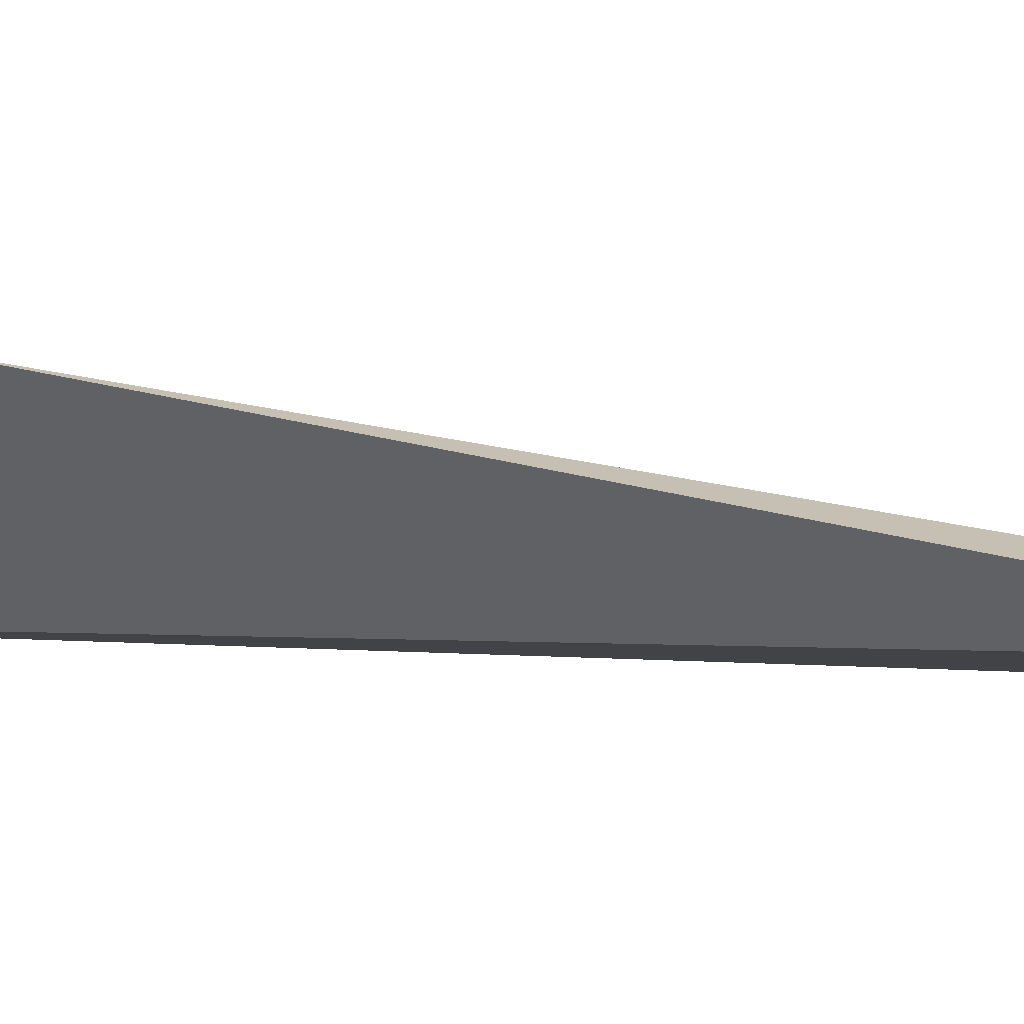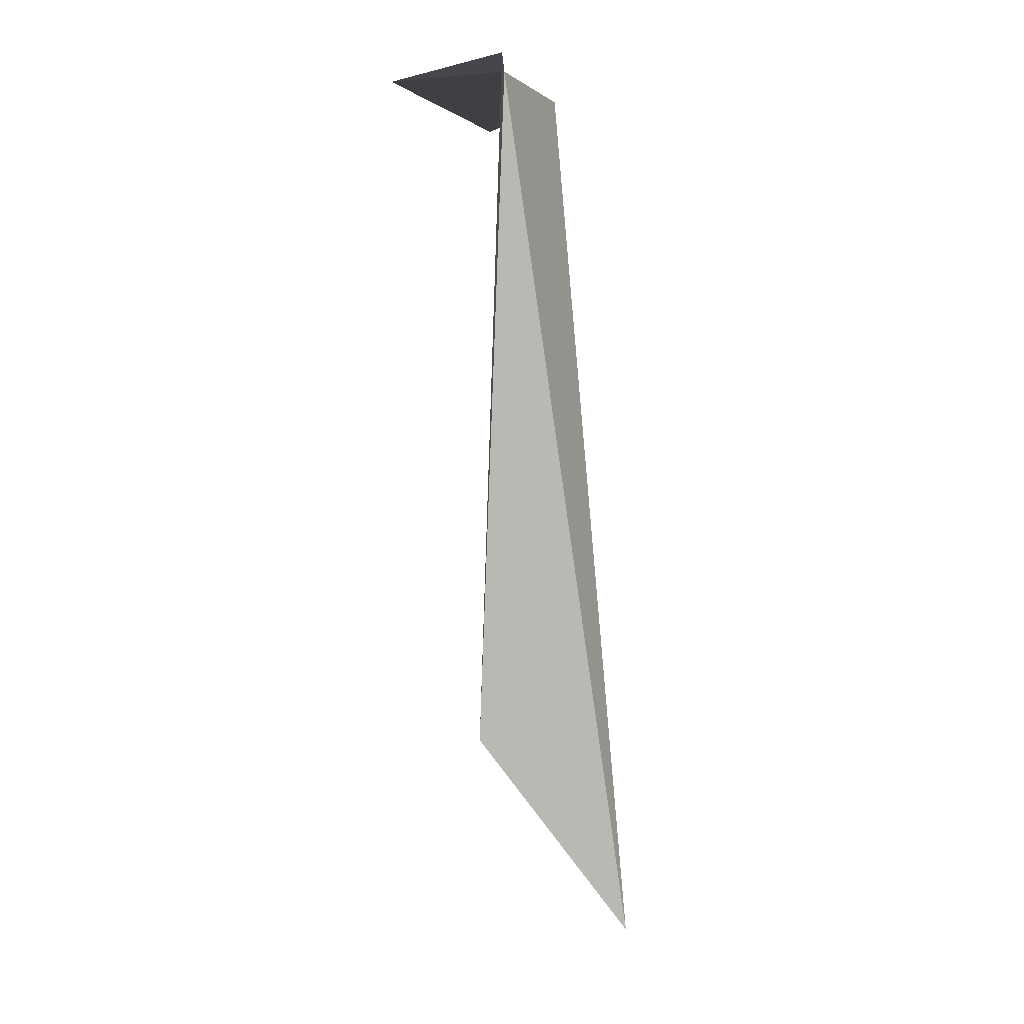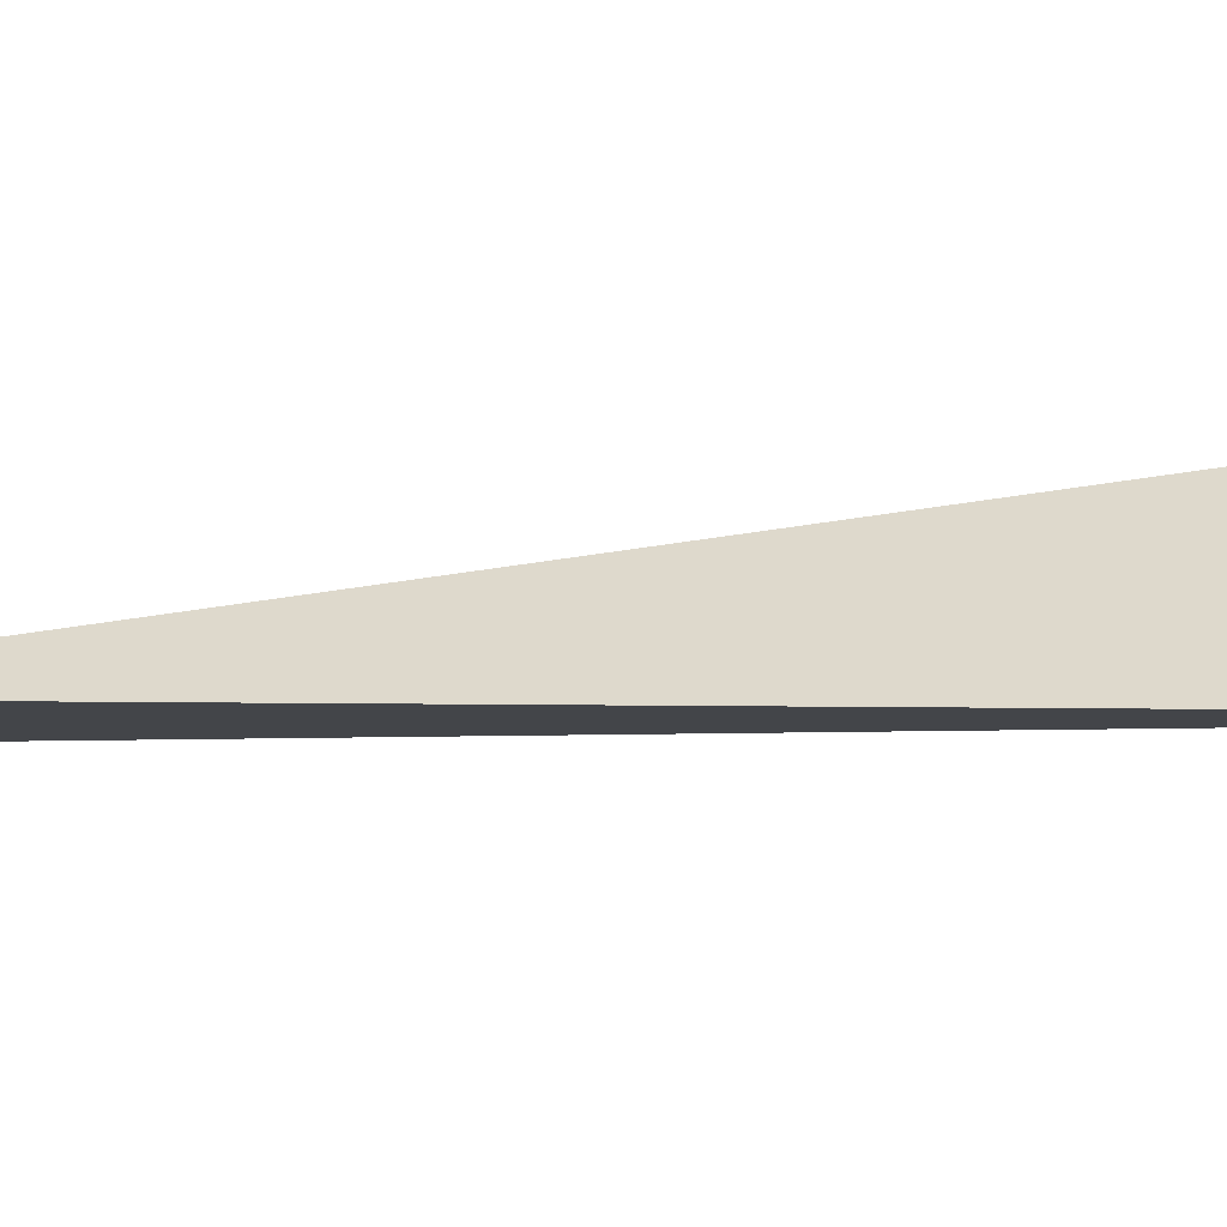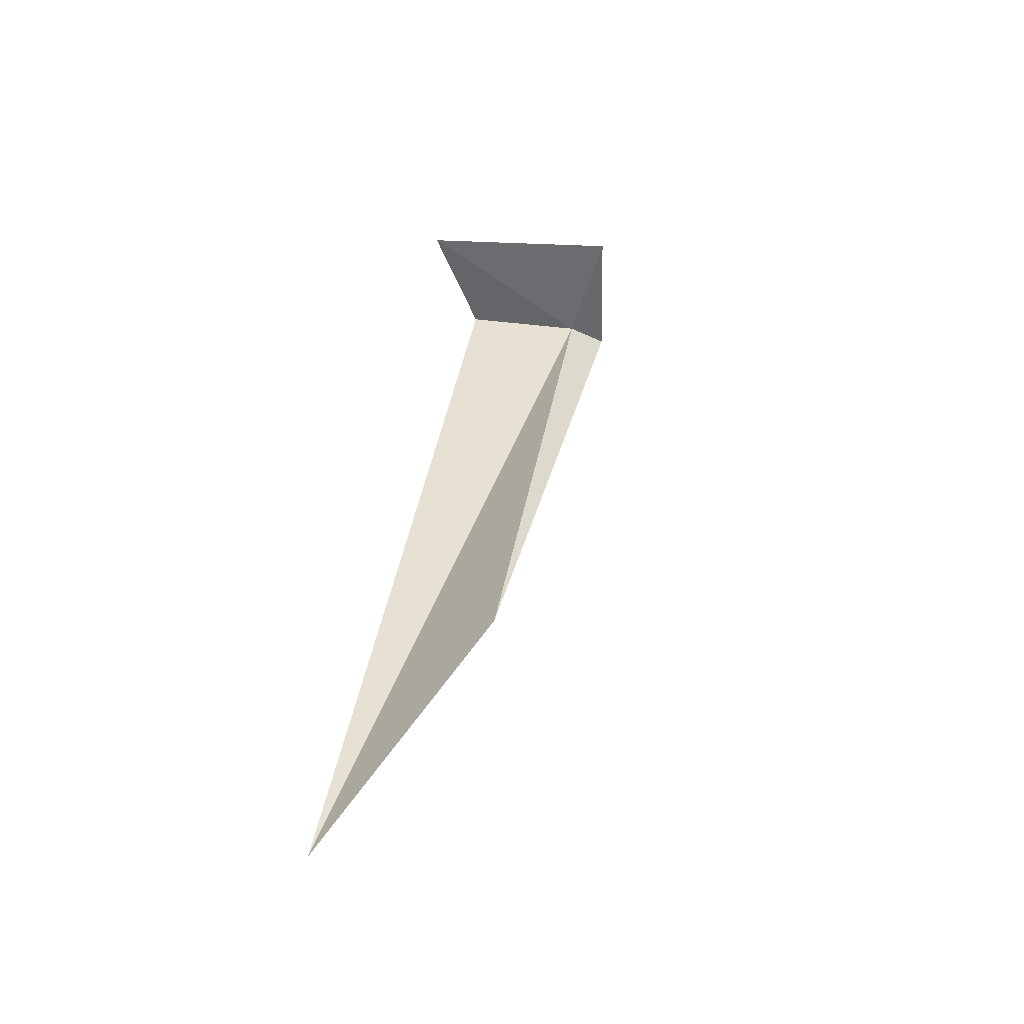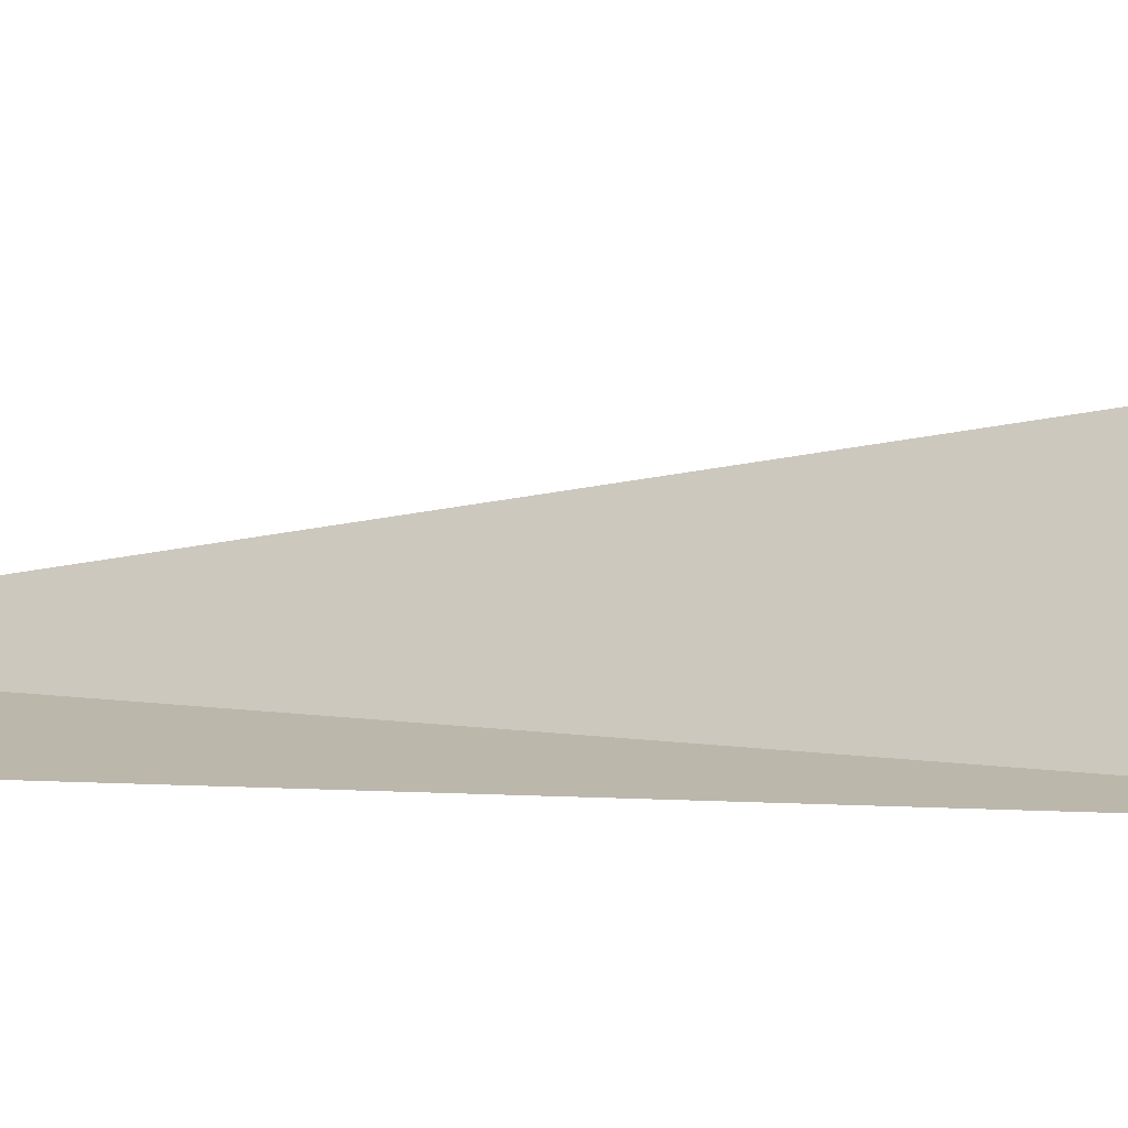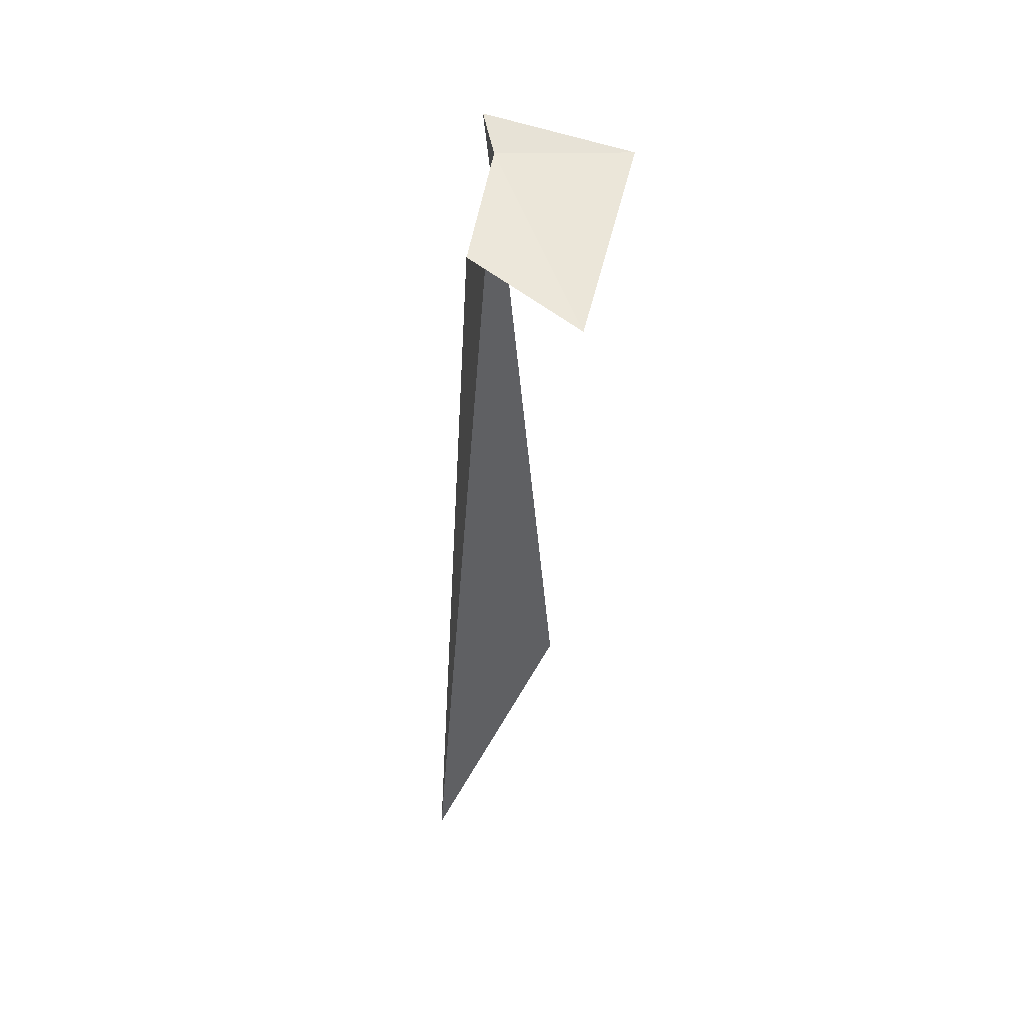
<metadata>
{"format":"obj","ext":"obj","renderer":"f3d","projection":"perspective","resolution":1024,"background":"white","views":[{"elev":20.2,"azim":-78.9,"up":"+Y"},{"elev":-4.8,"azim":-90.1,"up":"+Z"},{"elev":-35.3,"azim":90.1,"up":"+Y"},{"elev":-53.9,"azim":147.9,"up":"+Z"},{"elev":-10.3,"azim":109.0,"up":"+Y"},{"elev":57.4,"azim":74.1,"up":"+Z"}]}
</metadata>
<code>
v 0.1702 0.2968 11.61
v 0.439 0.1632 11.62
v 0.6939 -0.03201 9.409
v 0.06157 0.3021 11.63
v 0.4778 0.3613 9.928
v 0.249 0.5862 11.61
v 0.6828 0.3378 11.61
f 1 3 2
f 1 4 5
f 1 5 3
f 1 7 6
f 1 2 7
f 1 6 4

</code>
